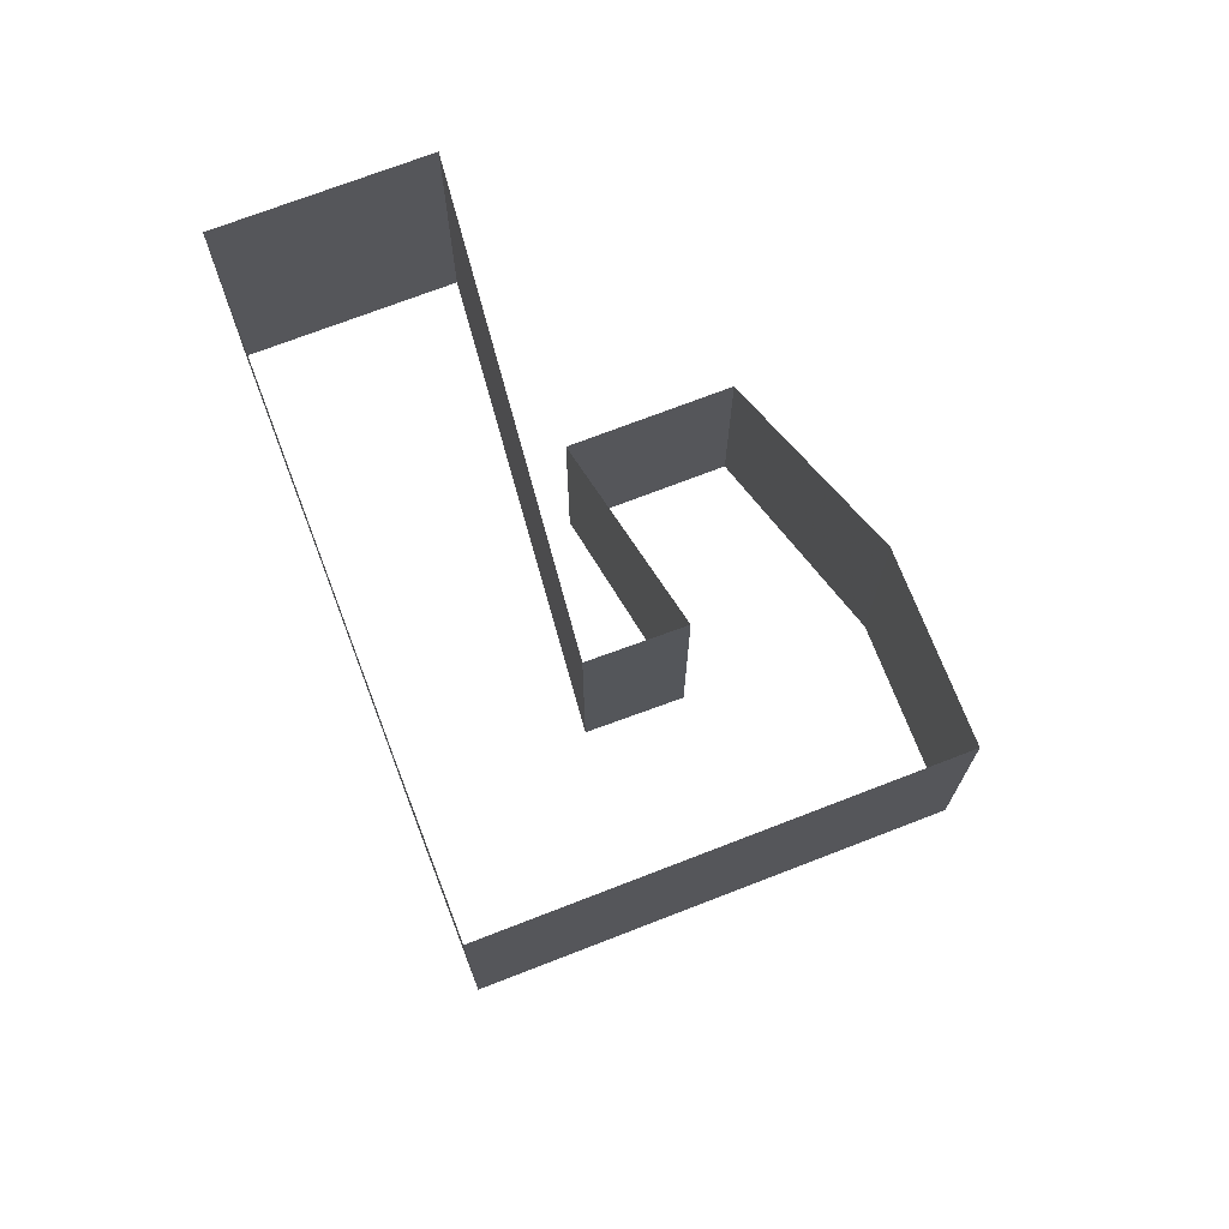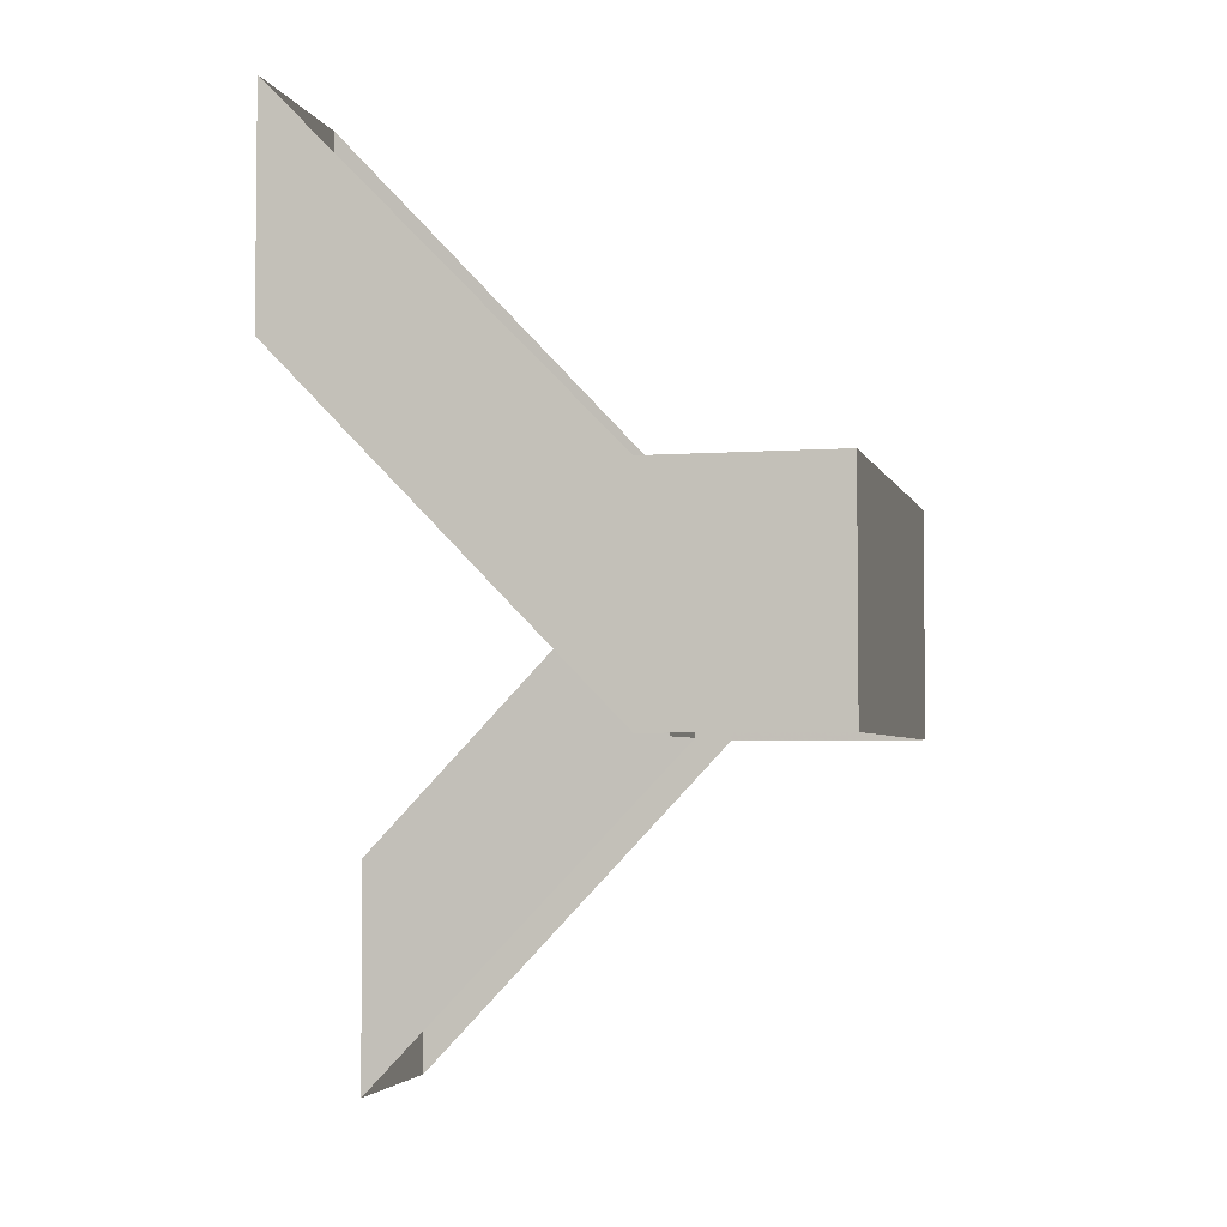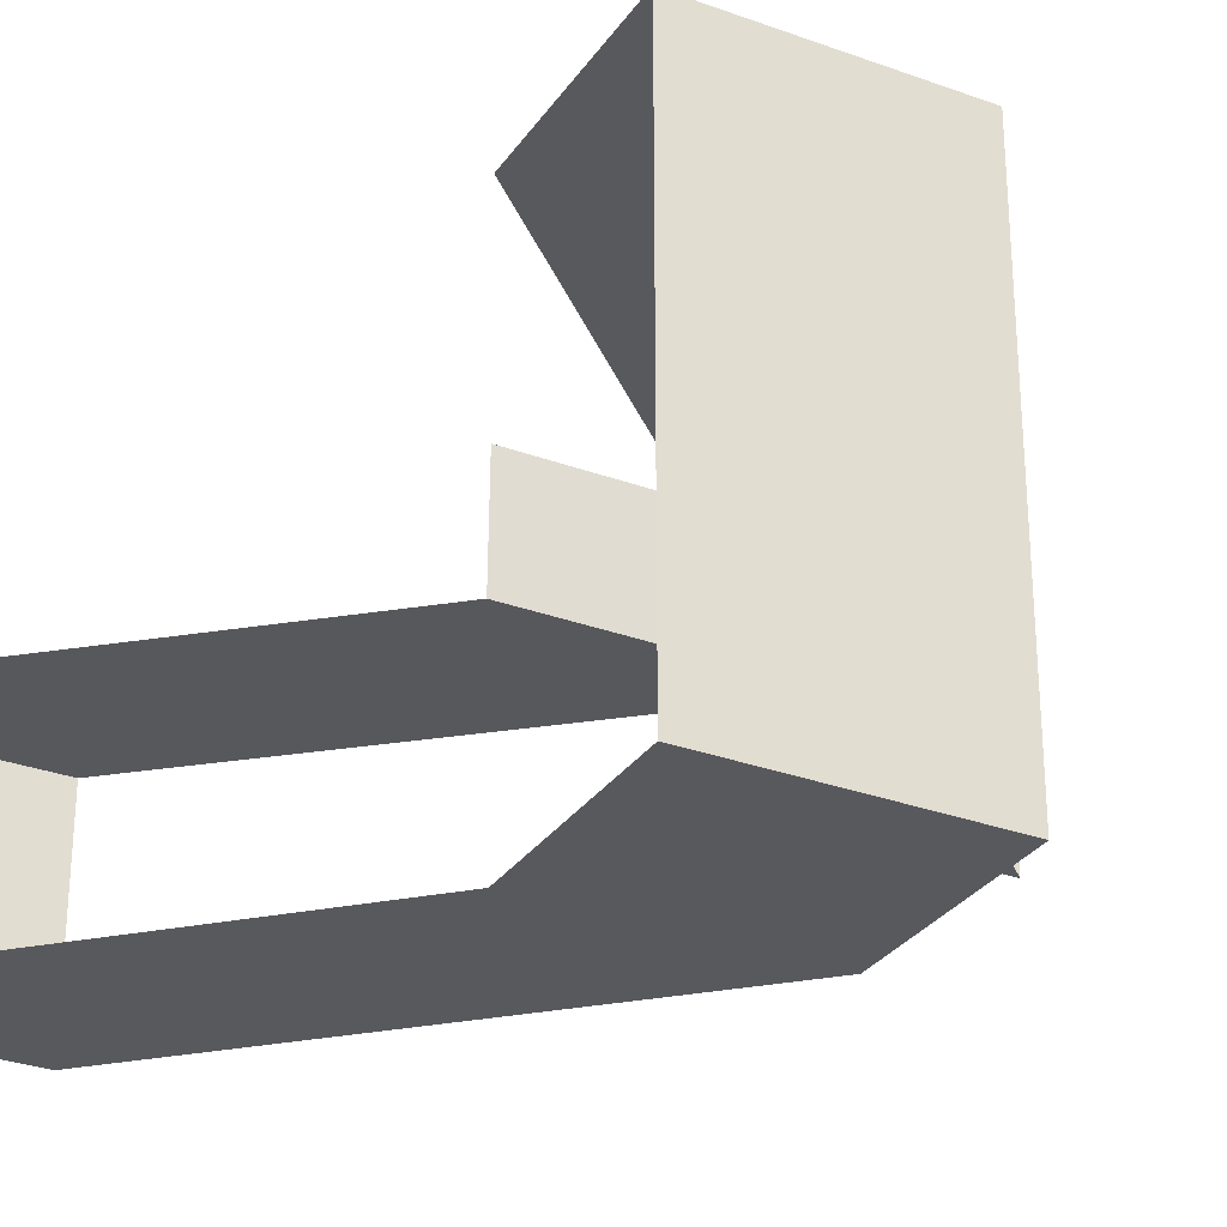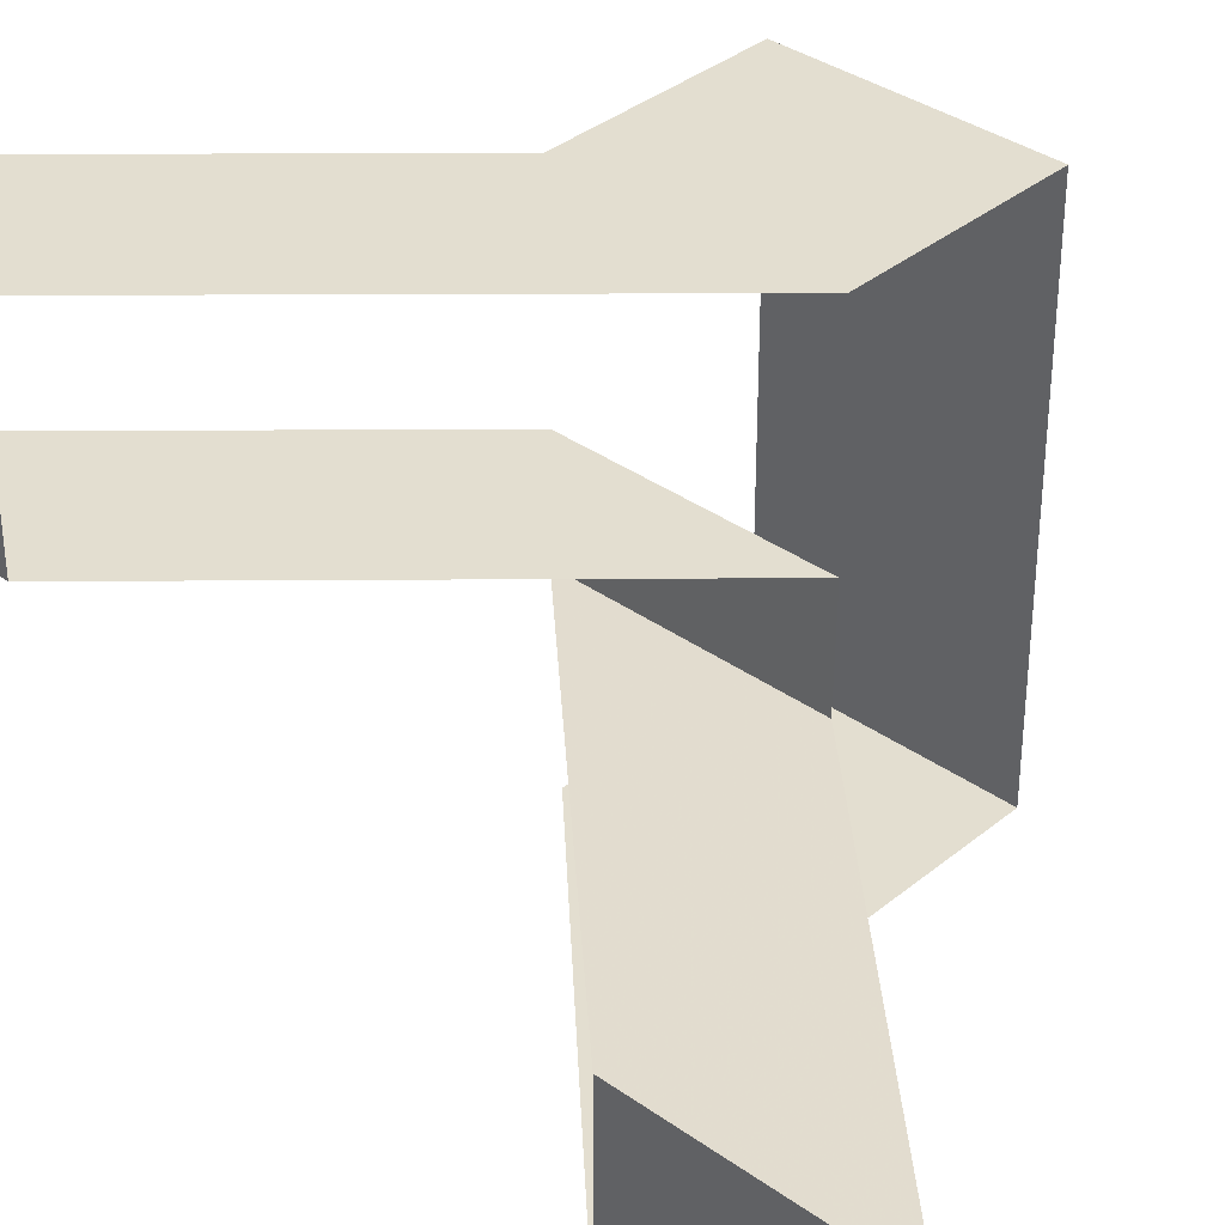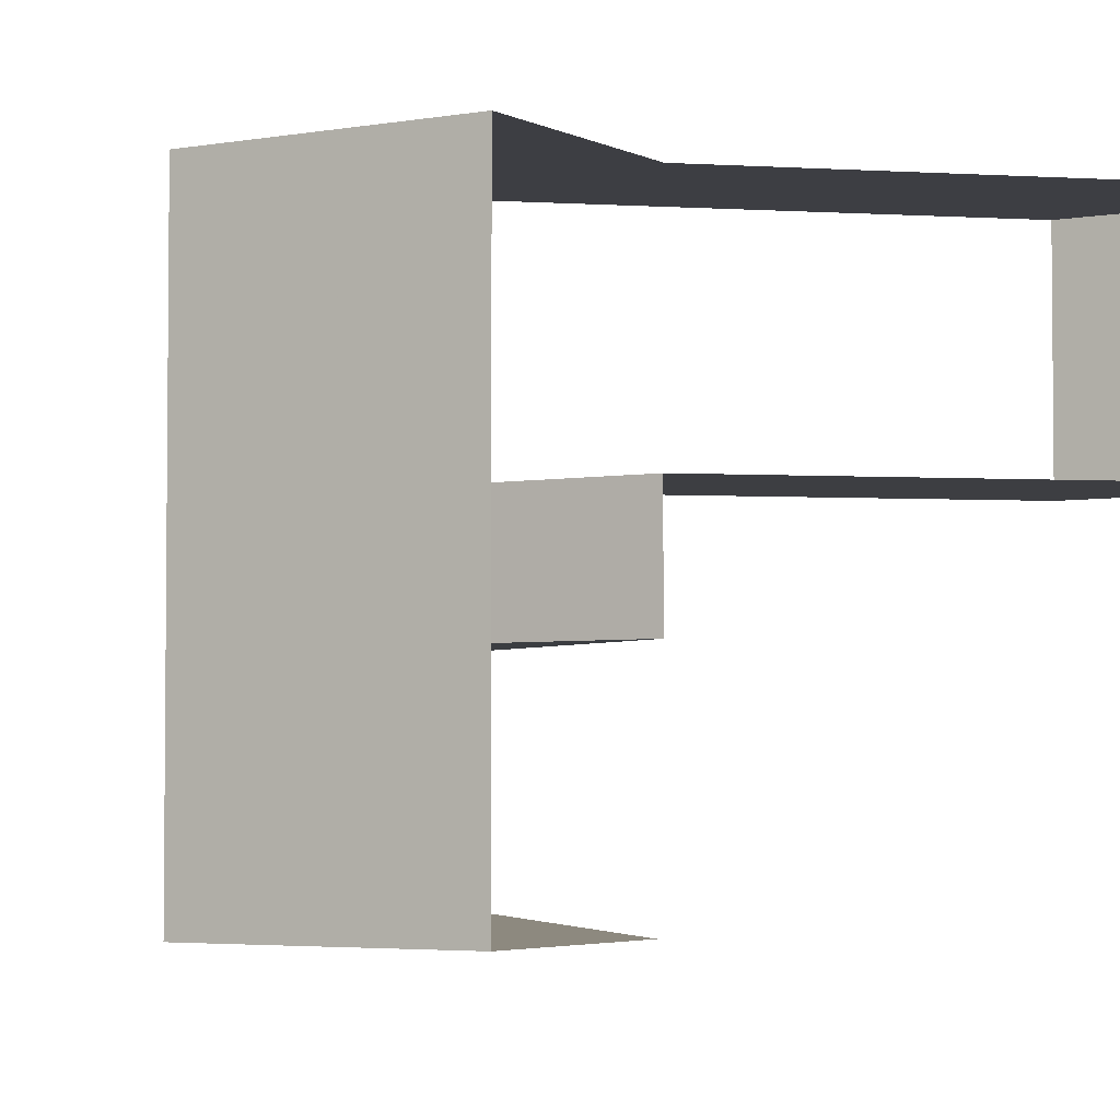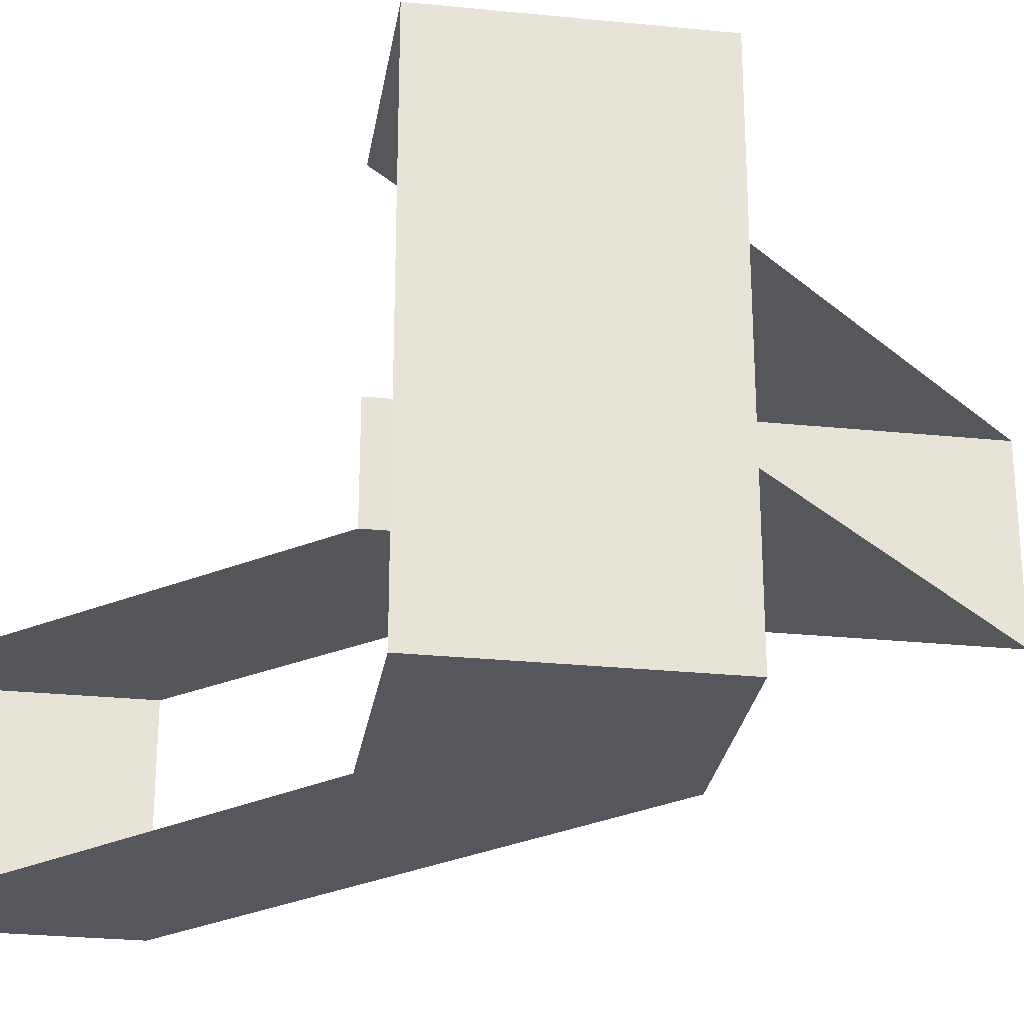
<metadata>
{"format":"obj","ext":"obj","renderer":"f3d","projection":"perspective","resolution":1024,"background":"white","views":[{"elev":71.9,"azim":-111.2,"up":"+Y"},{"elev":-3.8,"azim":-166.2,"up":"+Y"},{"elev":-30.1,"azim":-118.1,"up":"+Z"},{"elev":35.8,"azim":133.0,"up":"+Z"},{"elev":-3.8,"azim":-58.5,"up":"+Z"},{"elev":-27.5,"azim":-98.8,"up":"+Z"}]}
</metadata>
<code>
v 10.29 60 -10.27
v -12.46 45 -10.29
v -12.46 45 10.33
v 10.29 30 10.37
v 10.29 30 2.074
v -4.036 45 2.012
v -3.958 45 -2.379
v 10.29 60 -1.912
v -4.346 45 -10.28
v -3.91 45 10.35
v -4.036 45 2.012
v -4.036 45 2.012
v -3.958 45 -2.379
v -3.958 45 -2.379
v 10.29 60 -1.912
v 10.29 60 -1.912
v -4.346 45 -10.28
v -4.346 45 -10.28
v -3.91 45 10.35
v -3.91 45 10.35
v 10.29 70 -10.27
v -4.346 55 -10.28
v 10.29 70 -1.912
v 10.29 70 -10.27
v -3.958 55 -2.379
v 10.29 70 -1.912
v -12.46 55 -10.29
v -12.46 55 10.33
v -4.346 55 -10.28
v -12.46 55 -10.29
v -4.036 55 2.012
v -3.958 55 -2.379
v -12.46 55 10.33
v -3.91 55 10.35
v 10.29 40 10.37
v 10.29 40 2.074
v -3.91 55 10.35
v 10.29 40 10.37
v 10.29 40 2.074
v -4.036 55 2.012
f 1 9 22
f 21 1 22
f 8 1 24
f 23 8 24
f 7 8 26
f 25 7 26
f 2 3 28
f 27 2 28
f 9 2 30
f 29 9 30
f 6 7 32
f 31 6 32
f 3 10 34
f 33 3 34
f 4 5 36
f 35 4 36
f 10 4 38
f 37 10 38
f 5 6 40
f 39 5 40

</code>
